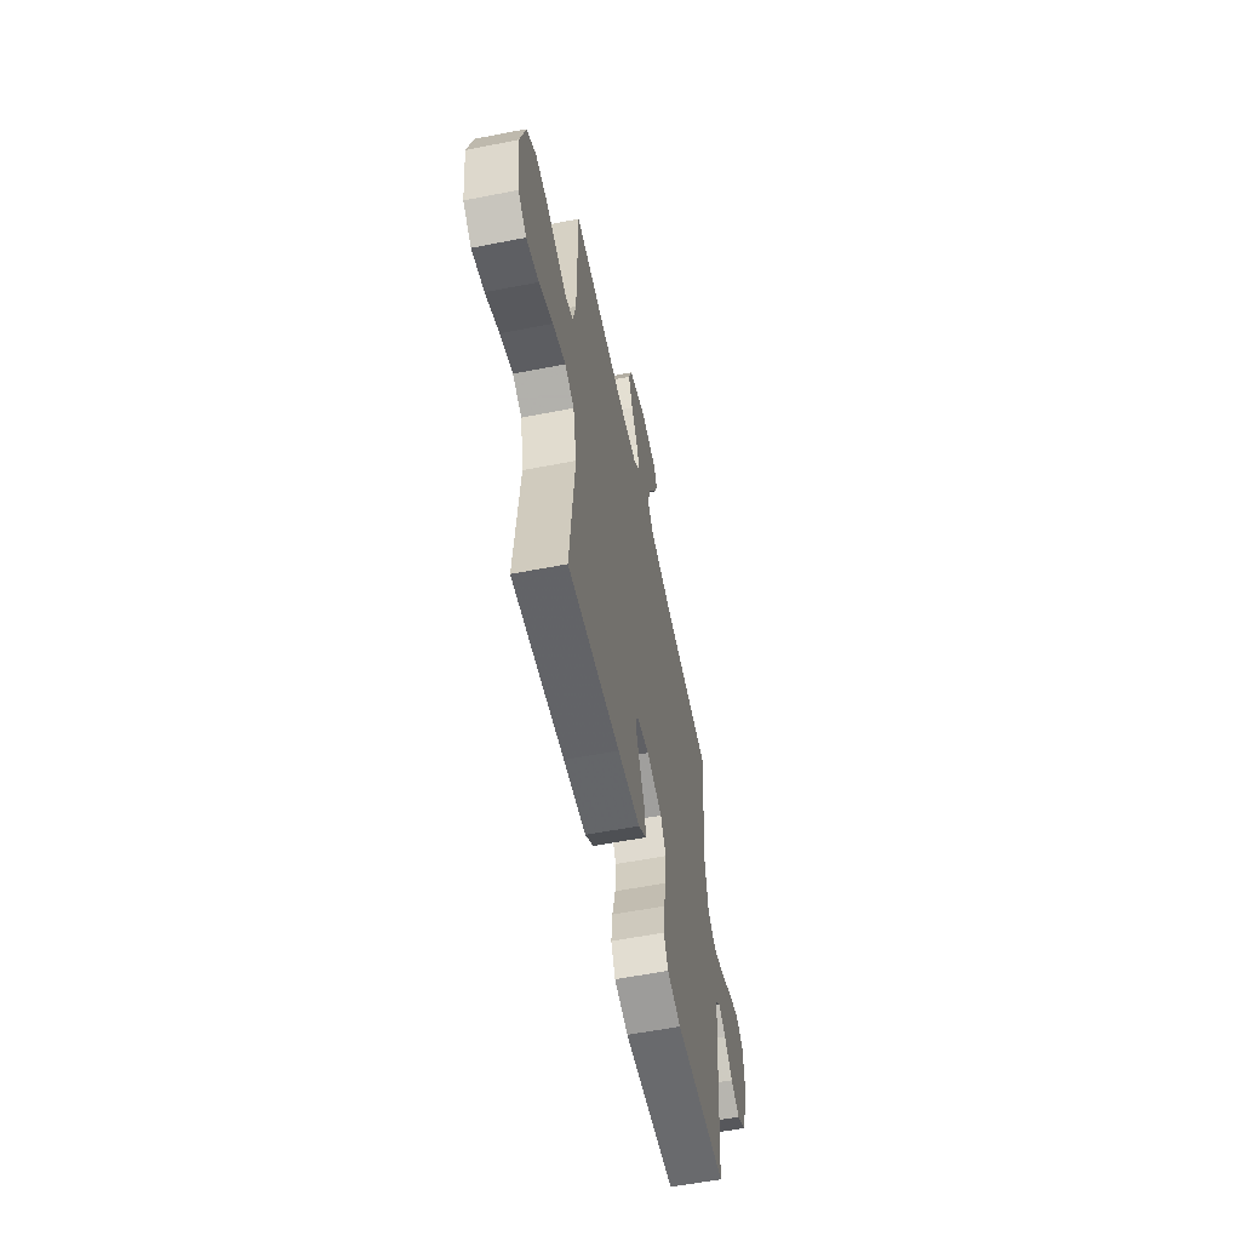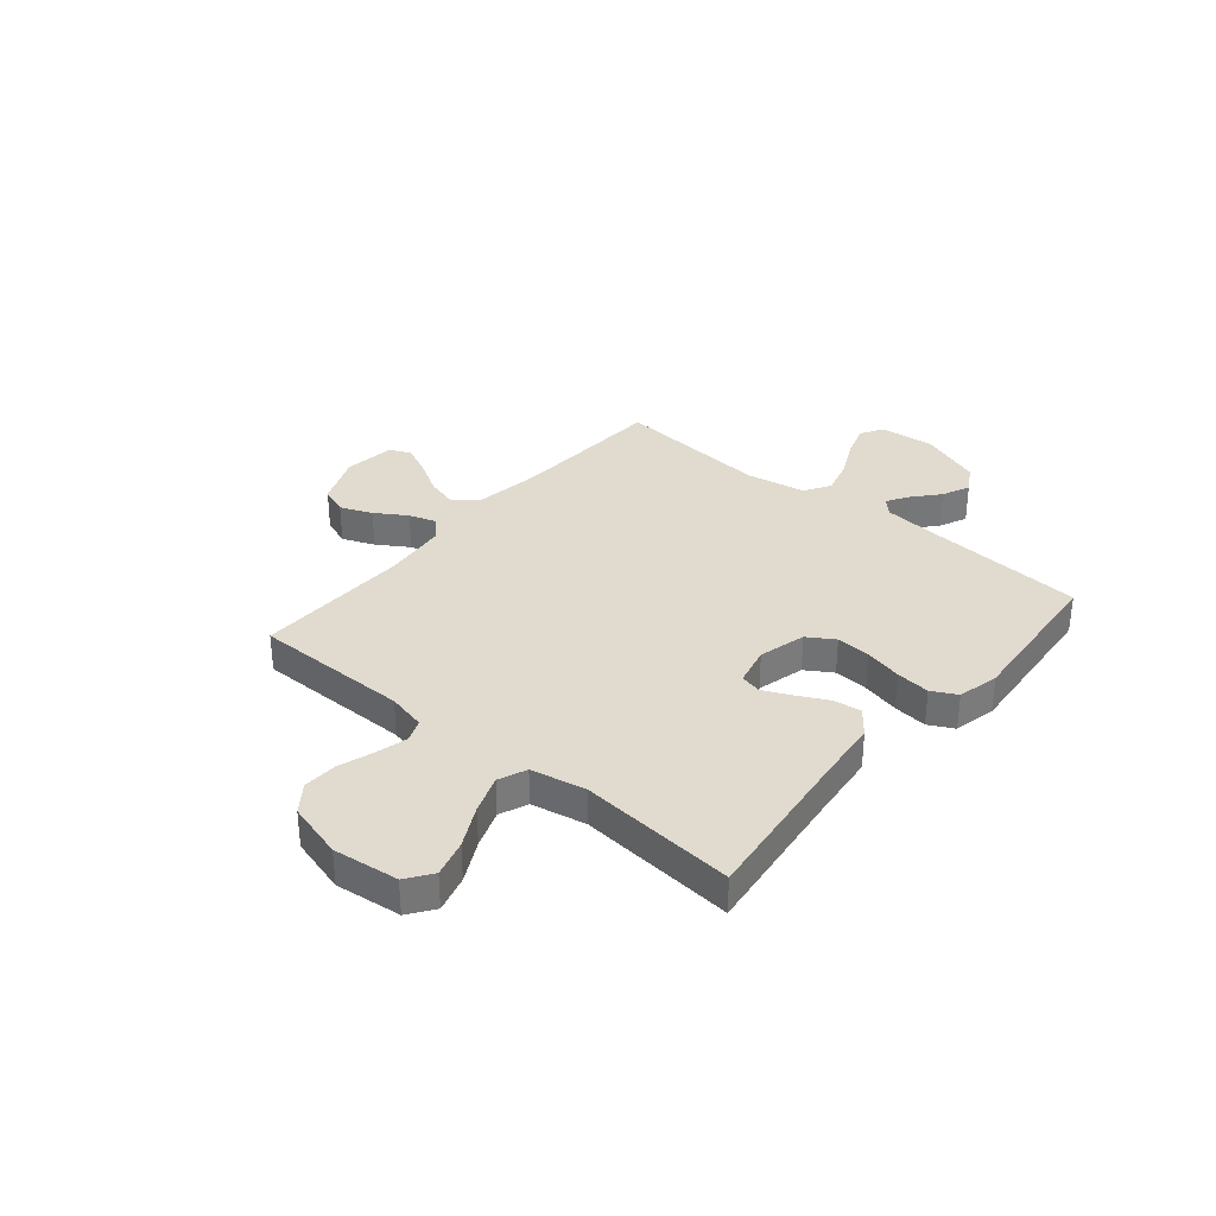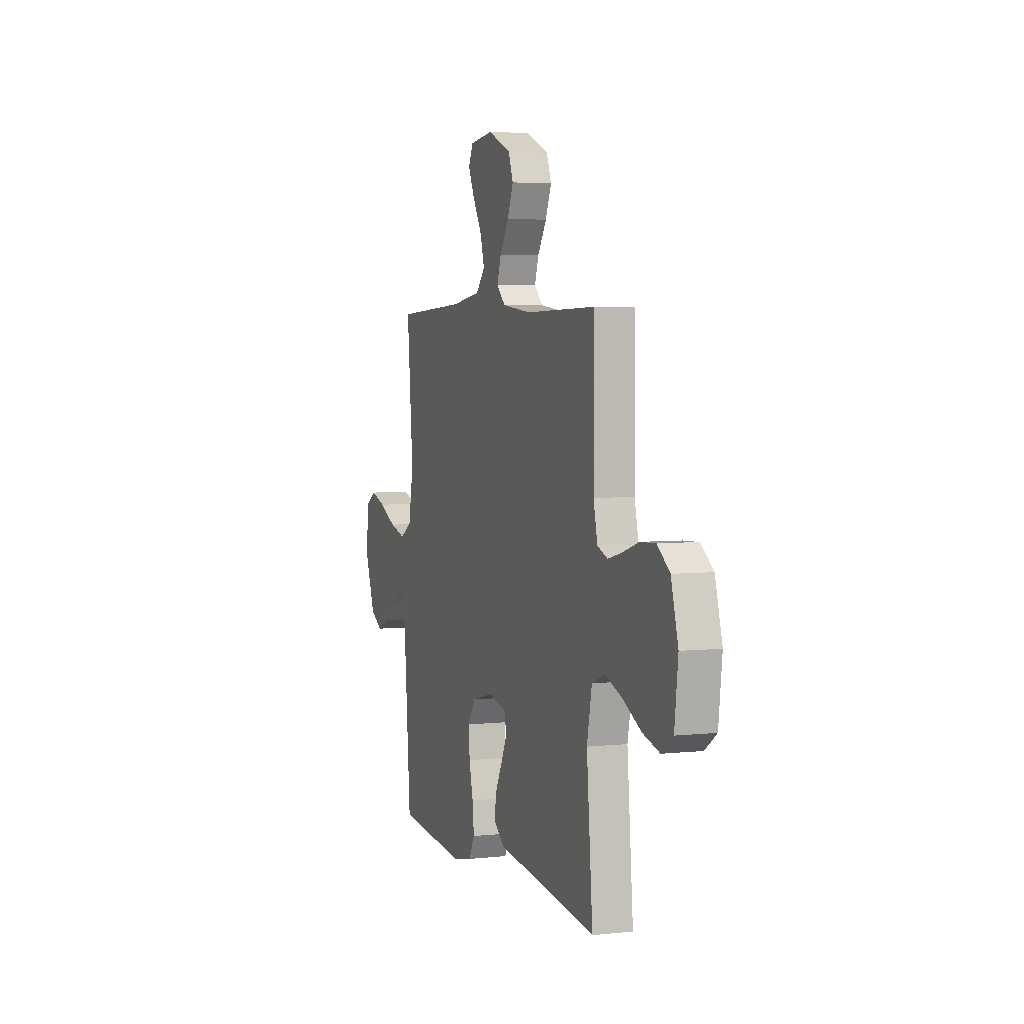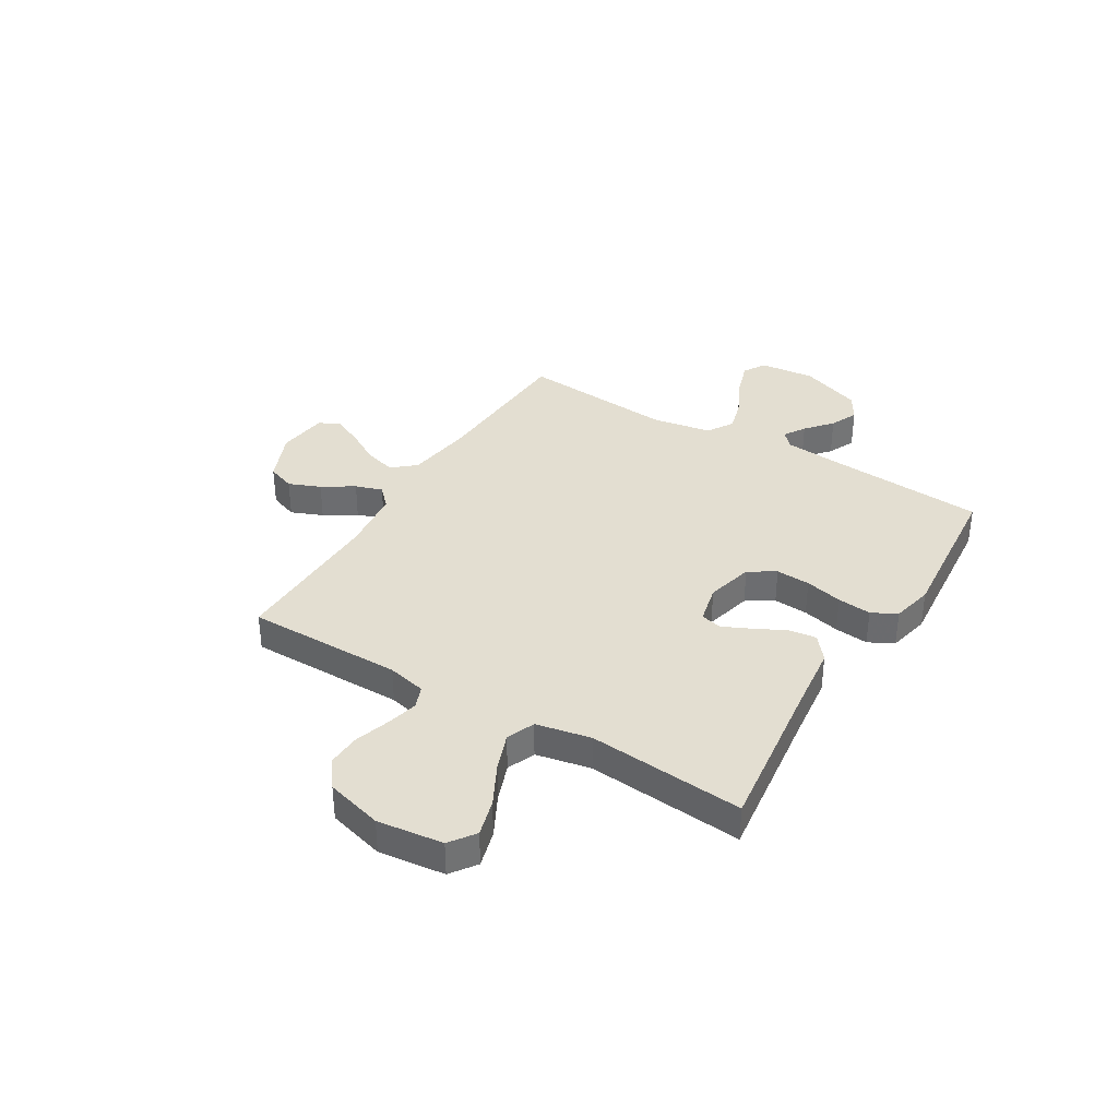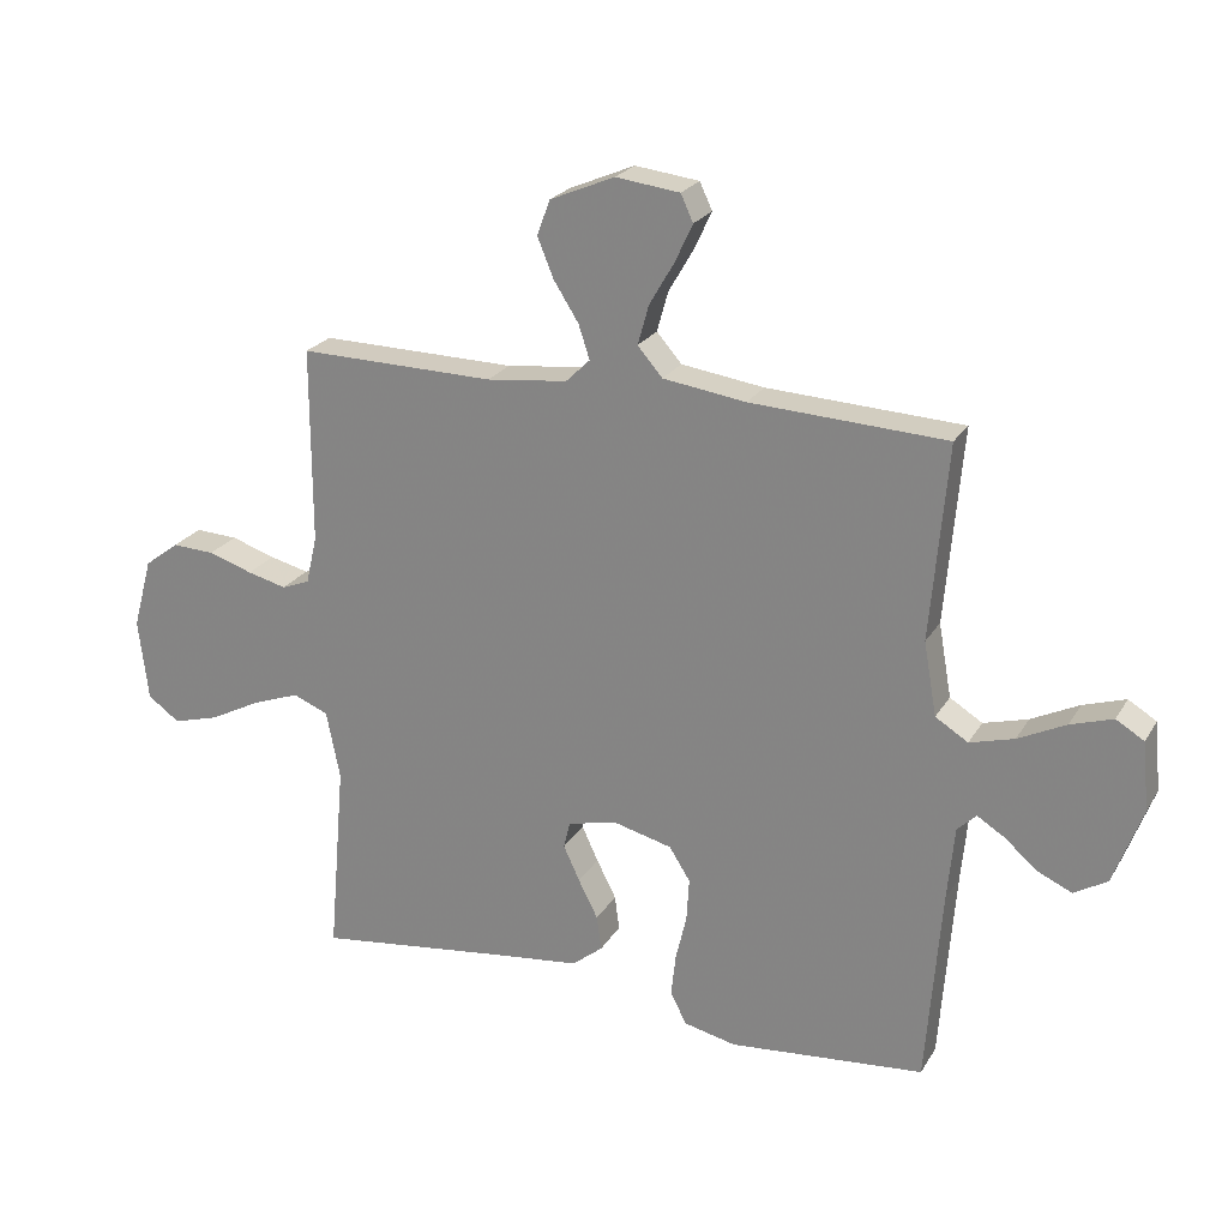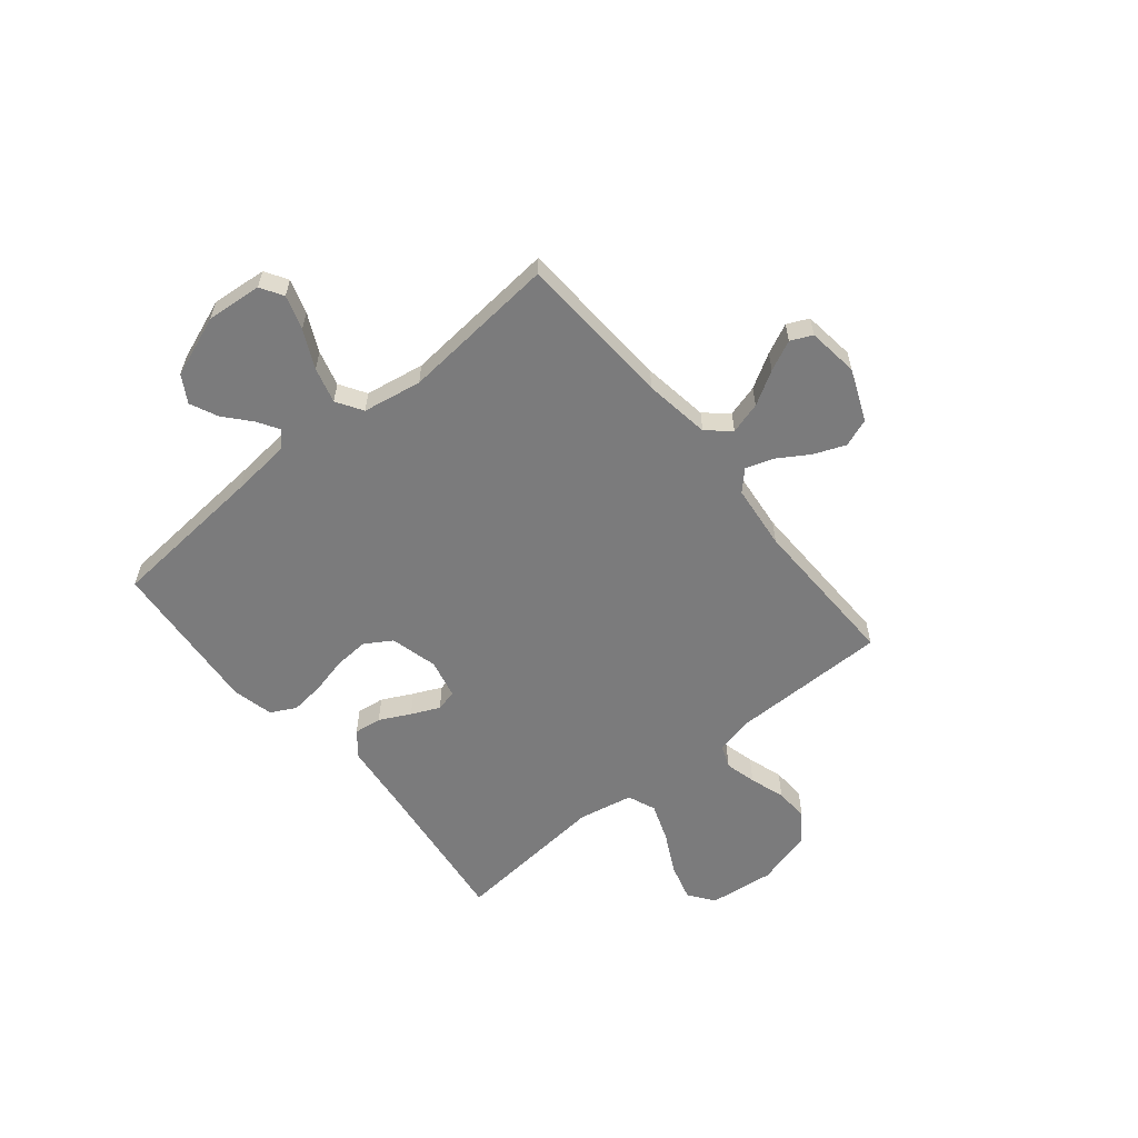
<metadata>
{"format":"obj","ext":"obj","renderer":"f3d","projection":"perspective","resolution":1024,"background":"white","views":[{"elev":-58.0,"azim":101.5,"up":"+Z"},{"elev":33.4,"azim":130.1,"up":"+Y"},{"elev":4.2,"azim":70.5,"up":"+Z"},{"elev":36.1,"azim":121.1,"up":"+Y"},{"elev":23.2,"azim":-156.4,"up":"+Z"},{"elev":-58.5,"azim":-50.4,"up":"+Y"}]}
</metadata>
<code>
v -0.5 0.07 0.5
v -0.2 0.07 0.515
v -0.073 0.07 0.533
v -0.035 0.07 0.577
v -0.052 0.07 0.638
v -0.09 0.07 0.703
v -0.117 0.07 0.761
v -0.098 0.07 0.802
v 0 0.07 0.814
v 0.099 0.07 0.772
v 0.119 0.07 0.718
v 0.094 0.07 0.657
v 0.056 0.07 0.597
v 0.039 0.07 0.545
v 0.076 0.07 0.509
v 0.2 0.07 0.495
v 0.5 0.07 0.5
v 0.5 0.07 0.2
v 0.517 0.07 0.126
v 0.56 0.07 0.109
v 0.62 0.07 0.124
v 0.688 0.07 0.146
v 0.753 0.07 0.149
v 0.806 0.07 0.109
v 0.836 0.07 0
v 0.821 0.07 -0.126
v 0.772 0.07 -0.161
v 0.701 0.07 -0.141
v 0.622 0.07 -0.1
v 0.549 0.07 -0.073
v 0.495 0.07 -0.095
v 0.474 0.07 -0.2
v 0.5 0.07 -0.5
v 0.2 0.07 -0.462
v 0.07 0.07 -0.447
v 0.023 0.07 -0.409
v 0.03 0.07 -0.356
v 0.06 0.07 -0.297
v 0.085 0.07 -0.243
v 0.075 0.07 -0.202
v 0 0.07 -0.184
v -0.091 0.07 -0.207
v -0.123 0.07 -0.258
v -0.119 0.07 -0.324
v -0.102 0.07 -0.396
v -0.095 0.07 -0.461
v -0.12 0.07 -0.509
v -0.2 0.07 -0.527
v -0.5 0.07 -0.5
v -0.523 0.07 -0.2
v -0.534 0.07 -0.084
v -0.563 0.07 -0.056
v -0.605 0.07 -0.082
v -0.655 0.07 -0.125
v -0.708 0.07 -0.149
v -0.759 0.07 -0.119
v -0.803 0.07 0
v -0.793 0.07 0.106
v -0.75 0.07 0.132
v -0.685 0.07 0.111
v -0.612 0.07 0.075
v -0.544 0.07 0.056
v -0.494 0.07 0.087
v -0.474 0.07 0.2
v -0.5 0 0.5
v -0.2 0 0.515
v -0.073 0 0.533
v -0.035 0 0.577
v -0.052 0 0.638
v -0.09 0 0.703
v -0.117 0 0.761
v -0.098 0 0.802
v 0 0 0.814
v 0.099 0 0.772
v 0.119 0 0.718
v 0.094 0 0.657
v 0.056 0 0.597
v 0.039 0 0.545
v 0.076 0 0.509
v 0.2 0 0.495
v 0.5 0 0.5
v 0.5 0 0.2
v 0.517 0 0.126
v 0.56 0 0.109
v 0.62 0 0.124
v 0.688 0 0.146
v 0.753 0 0.149
v 0.806 0 0.109
v 0.836 0 0
v 0.821 0 -0.126
v 0.772 0 -0.161
v 0.701 0 -0.141
v 0.622 0 -0.1
v 0.549 0 -0.073
v 0.495 0 -0.095
v 0.474 0 -0.2
v 0.5 0 -0.5
v 0.2 0 -0.462
v 0.07 0 -0.447
v 0.023 0 -0.409
v 0.03 0 -0.356
v 0.06 0 -0.297
v 0.085 0 -0.243
v 0.075 0 -0.202
v 0 0 -0.184
v -0.091 0 -0.207
v -0.123 0 -0.258
v -0.119 0 -0.324
v -0.102 0 -0.396
v -0.095 0 -0.461
v -0.12 0 -0.509
v -0.2 0 -0.527
v -0.5 0 -0.5
v -0.523 0 -0.2
v -0.534 0 -0.084
v -0.563 0 -0.056
v -0.605 0 -0.082
v -0.655 0 -0.125
v -0.708 0 -0.149
v -0.759 0 -0.119
v -0.803 0 0
v -0.793 0 0.106
v -0.75 0 0.132
v -0.685 0 0.111
v -0.612 0 0.075
v -0.544 0 0.056
v -0.494 0 0.087
v -0.474 0 0.2
f 58 59 60 61
f 58 61 62
f 57 58 62
f 56 57 62
f 53 54 55 56
f 52 53 56 62
f 51 52 62 63
f 47 48 49 50
f 47 50 51 63
f 44 45 46 47
f 43 44 47 63
f 35 36 37 38
f 34 35 38 39
f 32 33 34 39
f 31 32 39 40
f 26 27 28 29
f 26 29 30
f 25 26 30
f 24 25 30
f 21 22 23 24
f 20 21 24 30
f 19 20 30 31
f 16 17 18
f 15 16 18 19
f 10 11 12 13
f 10 13 14
f 9 10 14
f 8 9 14
f 5 6 7 8
f 5 8 14
f 4 5 14
f 3 4 14 15
f 64 1 2
f 42 43 63 64
f 41 42 64 2
f 19 31 40 41
f 15 19 41
f 2 3 15 41
f 125 124 123 122
f 126 125 122
f 126 122 121
f 126 121 120
f 120 119 118 117
f 126 120 117 116
f 127 126 116 115
f 114 113 112 111
f 127 115 114 111
f 111 110 109 108
f 127 111 108 107
f 102 101 100 99
f 103 102 99 98
f 103 98 97 96
f 104 103 96 95
f 93 92 91 90
f 94 93 90
f 94 90 89
f 94 89 88
f 88 87 86 85
f 94 88 85 84
f 95 94 84 83
f 82 81 80
f 83 82 80 79
f 77 76 75 74
f 78 77 74
f 78 74 73
f 78 73 72
f 72 71 70 69
f 78 72 69
f 78 69 68
f 79 78 68 67
f 66 65 128
f 128 127 107 106
f 66 128 106 105
f 105 104 95 83
f 105 83 79
f 105 79 67 66
f 1 65 66 2
f 2 66 67 3
f 3 67 68 4
f 4 68 69 5
f 5 69 70 6
f 6 70 71 7
f 7 71 72 8
f 8 72 73 9
f 9 73 74 10
f 10 74 75 11
f 11 75 76 12
f 12 76 77 13
f 13 77 78 14
f 14 78 79 15
f 15 79 80 16
f 16 80 81 17
f 17 81 82 18
f 18 82 83 19
f 19 83 84 20
f 20 84 85 21
f 21 85 86 22
f 22 86 87 23
f 23 87 88 24
f 24 88 89 25
f 25 89 90 26
f 26 90 91 27
f 27 91 92 28
f 28 92 93 29
f 29 93 94 30
f 30 94 95 31
f 31 95 96 32
f 32 96 97 33
f 33 97 98 34
f 34 98 99 35
f 35 99 100 36
f 36 100 101 37
f 37 101 102 38
f 38 102 103 39
f 39 103 104 40
f 40 104 105 41
f 41 105 106 42
f 42 106 107 43
f 43 107 108 44
f 44 108 109 45
f 45 109 110 46
f 46 110 111 47
f 47 111 112 48
f 48 112 113 49
f 49 113 114 50
f 50 114 115 51
f 51 115 116 52
f 52 116 117 53
f 53 117 118 54
f 54 118 119 55
f 55 119 120 56
f 56 120 121 57
f 57 121 122 58
f 58 122 123 59
f 59 123 124 60
f 60 124 125 61
f 61 125 126 62
f 62 126 127 63
f 63 127 128 64
f 64 128 65 1

</code>
